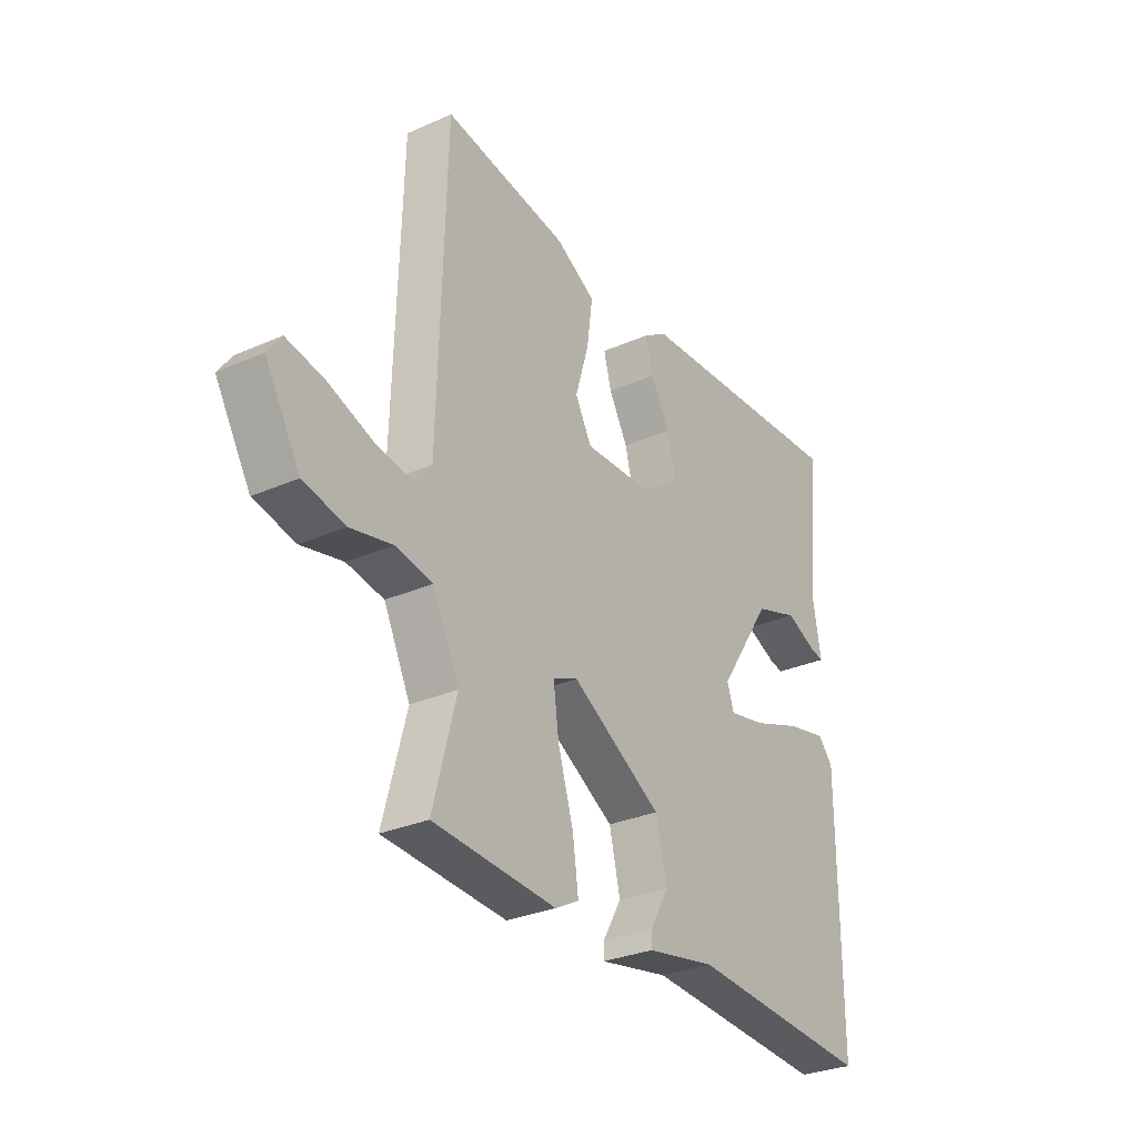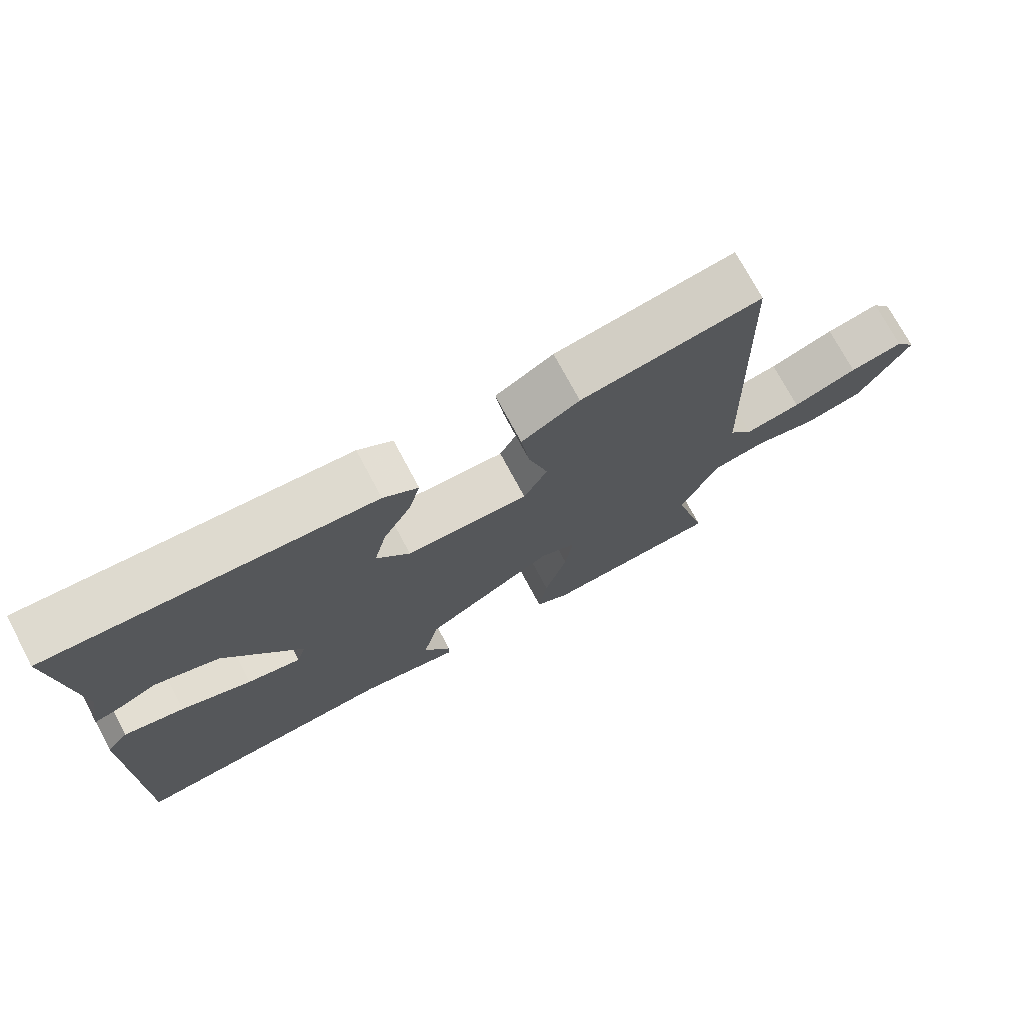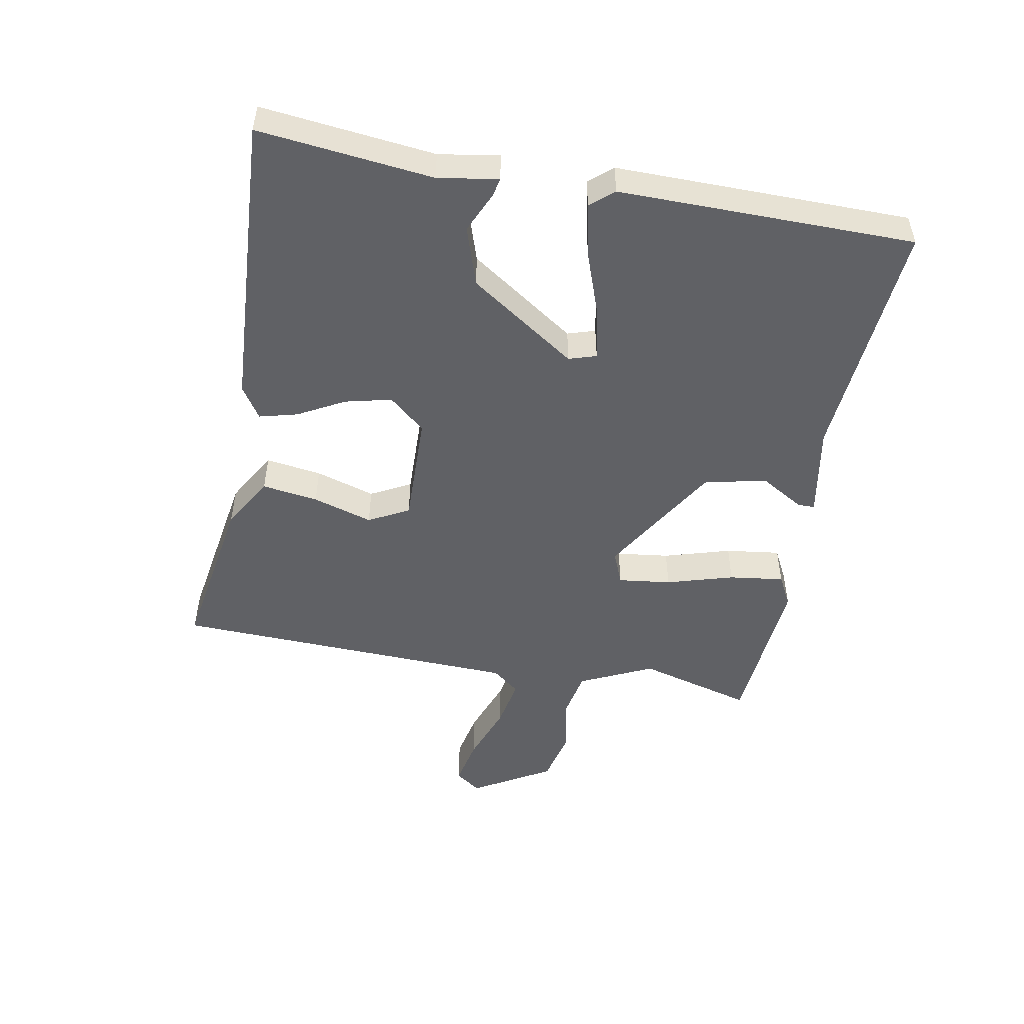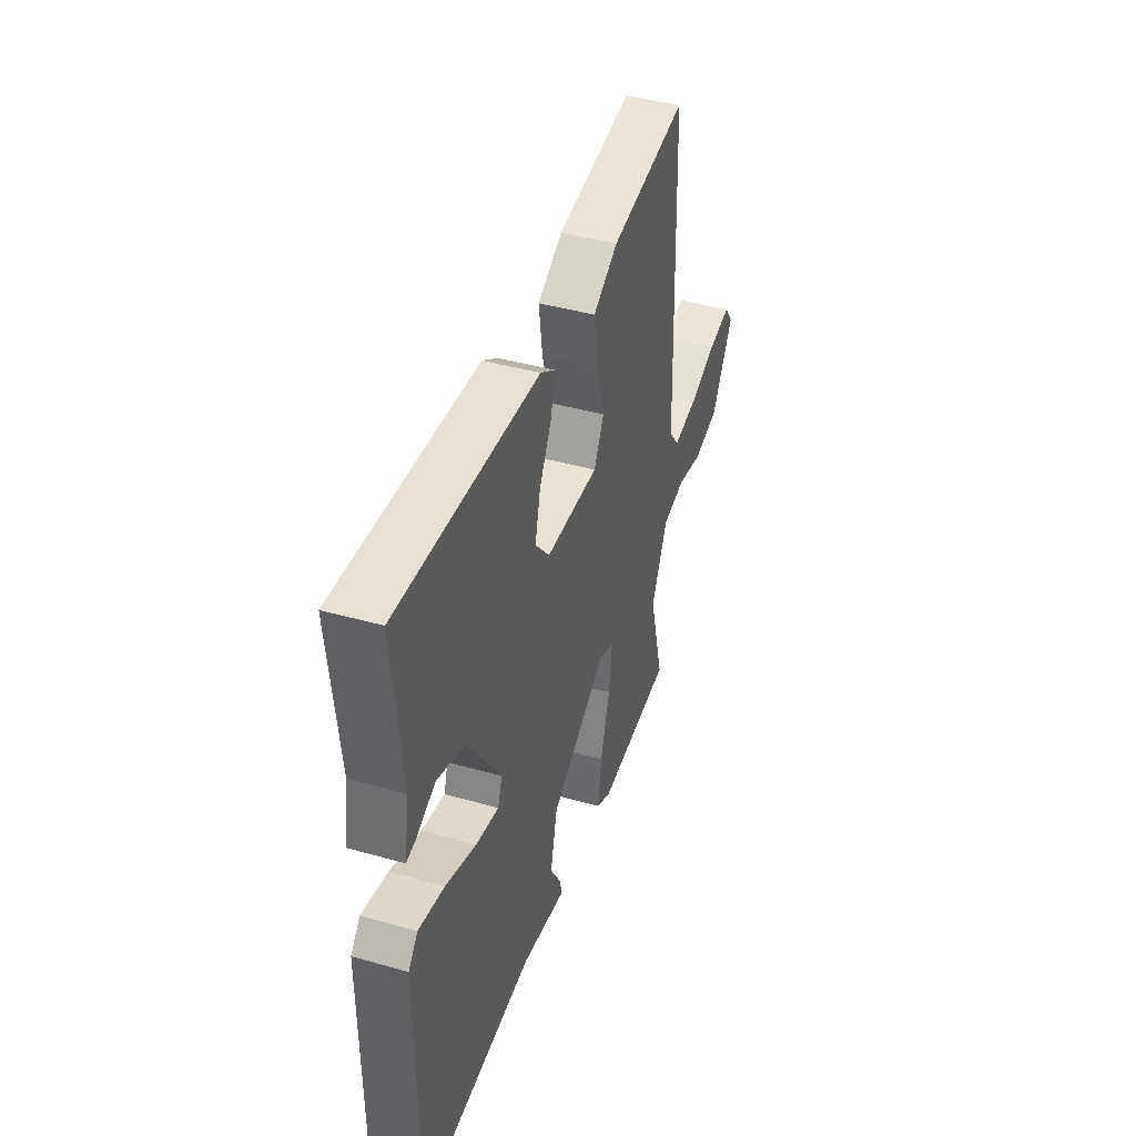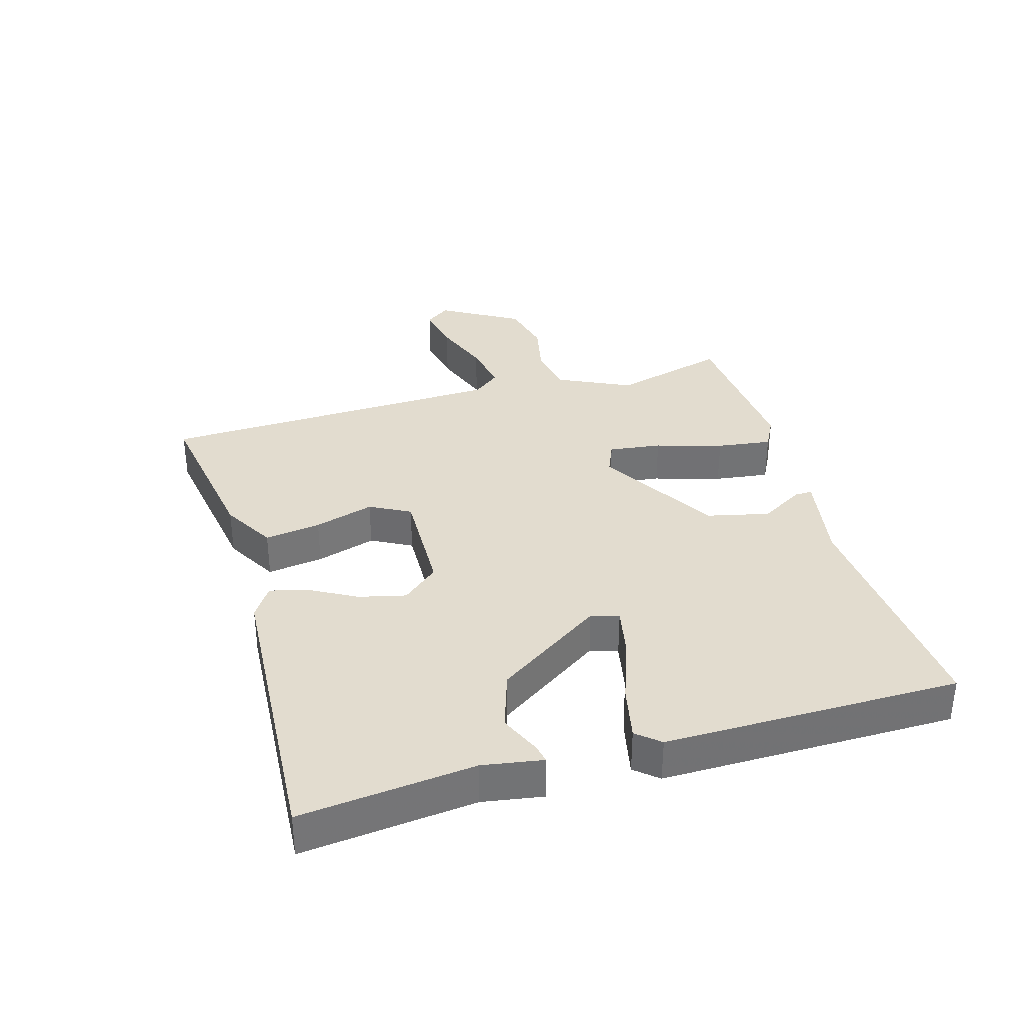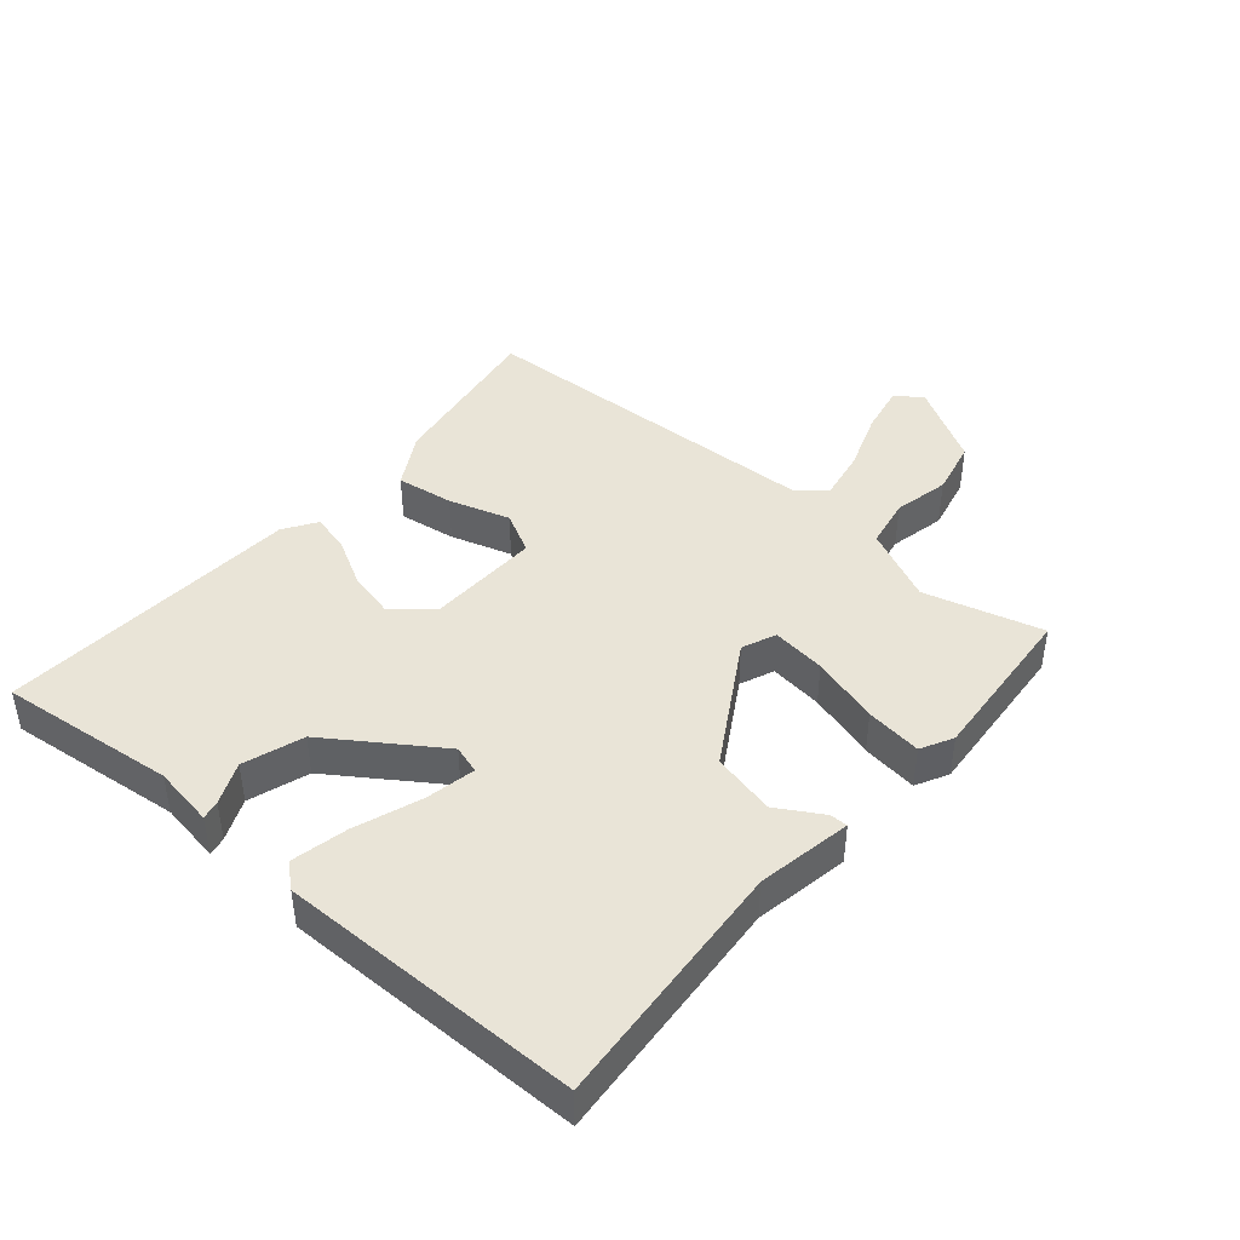
<metadata>
{"format":"obj","ext":"obj","renderer":"f3d","projection":"perspective","resolution":1024,"background":"white","views":[{"elev":-29.8,"azim":-57.1,"up":"+Z"},{"elev":73.4,"azim":152.0,"up":"+Z"},{"elev":-50.0,"azim":79.1,"up":"+Y"},{"elev":42.4,"azim":108.6,"up":"+Z"},{"elev":34.6,"azim":73.5,"up":"+Y"},{"elev":42.9,"azim":130.1,"up":"+Y"}]}
</metadata>
<code>
v 0.5 0.07 -0.5
v 0.116 0.07 -0.473
v -0.029 0.07 -0.5
v -0.029 0.07 -0.473
v 0.011 0.07 -0.404
v -0.012 0.07 -0.307
v -0.2 0.07 -0.196
v -0.252 0.07 -0.218
v -0.241 0.07 -0.301
v -0.209 0.07 -0.406
v -0.197 0.07 -0.492
v -0.246 0.07 -0.518
v -0.5 0.07 -0.5
v -0.452 0.07 -0.319
v -0.507 0.07 -0.205
v -0.584 0.07 -0.191
v -0.67 0.07 -0.21
v -0.756 0.07 -0.191
v -0.829 0.07 -0.068
v -0.8 0.07 -0.028
v -0.723 0.07 -0.043
v -0.63 0.07 -0.076
v -0.55 0.07 -0.09
v -0.516 0.07 -0.047
v -0.5 0.07 0.5
v -0.242 0.07 0.46
v -0.159 0.07 0.413
v -0.171 0.07 0.325
v -0.199 0.07 0.231
v -0.165 0.07 0.168
v 0.011 0.07 0.174
v 0.059 0.07 0.231
v 0.041 0.07 0.304
v 0.001 0.07 0.376
v -0.015 0.07 0.436
v 0.035 0.07 0.469
v 0.5 0.07 0.5
v 0.472 0.07 0.228
v 0.488 0.07 0.134
v 0.459 0.07 0.14
v 0.395 0.07 0.168
v 0.303 0.07 0.137
v 0.191 0.07 -0.031
v 0.205 0.07 -0.074
v 0.282 0.07 -0.058
v 0.383 0.07 -0.021
v 0.469 0.07 -0.002
v 0.5 0.07 -0.038
v 0.5 0 -0.5
v 0.116 0 -0.473
v -0.029 0 -0.5
v -0.029 0 -0.473
v 0.011 0 -0.404
v -0.012 0 -0.307
v -0.2 0 -0.196
v -0.252 0 -0.218
v -0.241 0 -0.301
v -0.209 0 -0.406
v -0.197 0 -0.492
v -0.246 0 -0.518
v -0.5 0 -0.5
v -0.452 0 -0.319
v -0.507 0 -0.205
v -0.584 0 -0.191
v -0.67 0 -0.21
v -0.756 0 -0.191
v -0.829 0 -0.068
v -0.8 0 -0.028
v -0.723 0 -0.043
v -0.63 0 -0.076
v -0.55 0 -0.09
v -0.516 0 -0.047
v -0.5 0 0.5
v -0.242 0 0.46
v -0.159 0 0.413
v -0.171 0 0.325
v -0.199 0 0.231
v -0.165 0 0.168
v 0.011 0 0.174
v 0.059 0 0.231
v 0.041 0 0.304
v 0.001 0 0.376
v -0.015 0 0.436
v 0.035 0 0.469
v 0.5 0 0.5
v 0.472 0 0.228
v 0.488 0 0.134
v 0.459 0 0.14
v 0.395 0 0.168
v 0.303 0 0.137
v 0.191 0 -0.031
v 0.205 0 -0.074
v 0.282 0 -0.058
v 0.383 0 -0.021
v 0.469 0 -0.002
v 0.5 0 -0.038
f 48 1 2
f 47 48 2
f 46 47 2
f 45 46 2
f 3 4 5
f 2 3 5
f 45 2 5
f 44 45 5
f 43 44 5 6
f 42 43 6 7
f 38 39 40 41
f 38 41 42
f 37 38 42
f 36 37 42
f 35 36 42
f 34 35 42
f 33 34 42
f 32 33 42
f 42 7 8
f 32 42 8
f 31 32 8
f 27 28 29
f 26 27 29
f 25 26 29
f 24 25 29
f 23 24 29 30
f 20 21 22
f 19 20 22
f 18 19 22
f 17 18 22
f 16 17 22
f 15 16 22 23
f 30 31 8
f 23 30 8
f 15 23 8
f 14 15 8
f 12 13 14
f 11 12 14
f 10 11 14
f 9 10 14
f 8 9 14
f 50 49 96
f 50 96 95
f 50 95 94
f 50 94 93
f 53 52 51
f 53 51 50
f 53 50 93
f 53 93 92
f 54 53 92 91
f 55 54 91 90
f 89 88 87 86
f 90 89 86
f 90 86 85
f 90 85 84
f 90 84 83
f 90 83 82
f 90 82 81
f 90 81 80
f 56 55 90
f 56 90 80
f 56 80 79
f 77 76 75
f 77 75 74
f 77 74 73
f 77 73 72
f 78 77 72 71
f 70 69 68
f 70 68 67
f 70 67 66
f 70 66 65
f 70 65 64
f 71 70 64 63
f 56 79 78
f 56 78 71
f 56 71 63
f 56 63 62
f 62 61 60
f 62 60 59
f 62 59 58
f 62 58 57
f 62 57 56
f 1 49 50 2
f 2 50 51 3
f 3 51 52 4
f 4 52 53 5
f 5 53 54 6
f 6 54 55 7
f 7 55 56 8
f 8 56 57 9
f 9 57 58 10
f 10 58 59 11
f 11 59 60 12
f 12 60 61 13
f 13 61 62 14
f 14 62 63 15
f 15 63 64 16
f 16 64 65 17
f 17 65 66 18
f 18 66 67 19
f 19 67 68 20
f 20 68 69 21
f 21 69 70 22
f 22 70 71 23
f 23 71 72 24
f 24 72 73 25
f 25 73 74 26
f 26 74 75 27
f 27 75 76 28
f 28 76 77 29
f 29 77 78 30
f 30 78 79 31
f 31 79 80 32
f 32 80 81 33
f 33 81 82 34
f 34 82 83 35
f 35 83 84 36
f 36 84 85 37
f 37 85 86 38
f 38 86 87 39
f 39 87 88 40
f 40 88 89 41
f 41 89 90 42
f 42 90 91 43
f 43 91 92 44
f 44 92 93 45
f 45 93 94 46
f 46 94 95 47
f 47 95 96 48
f 48 96 49 1

</code>
